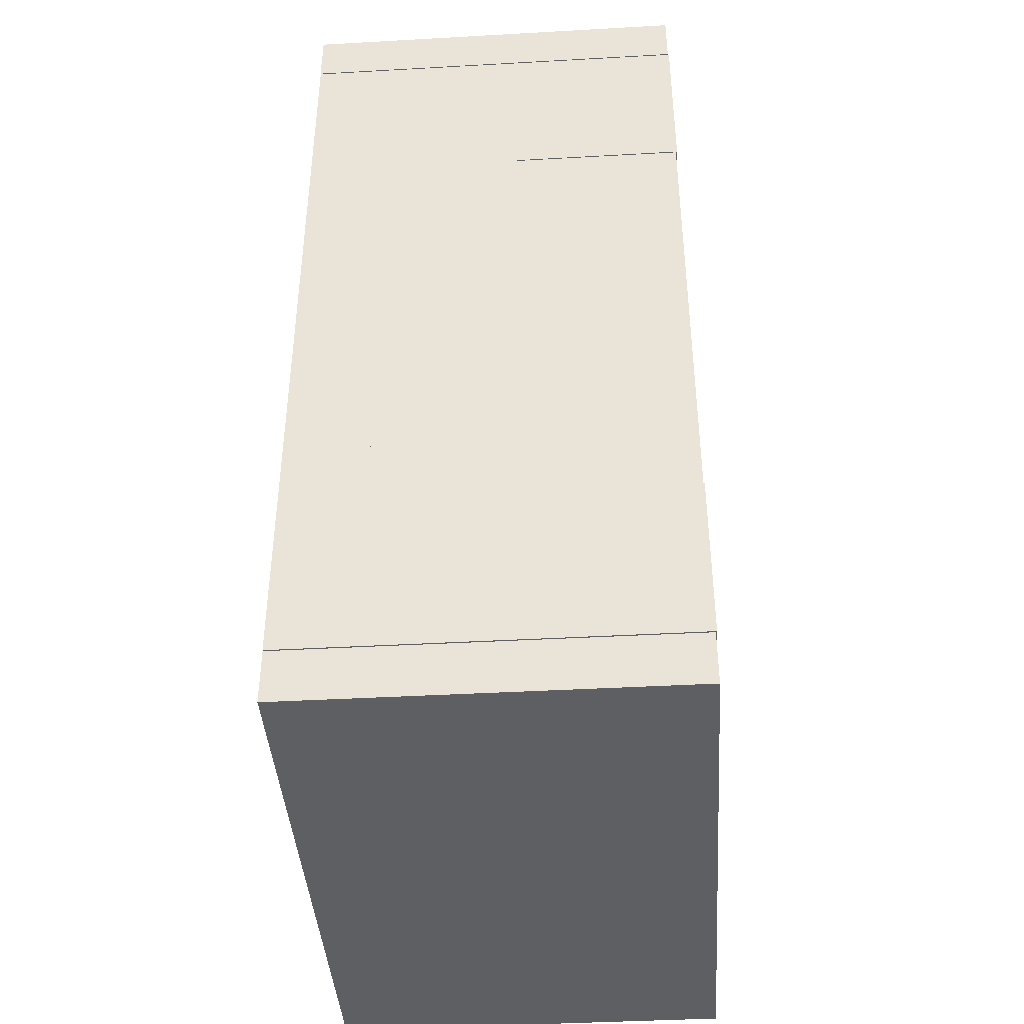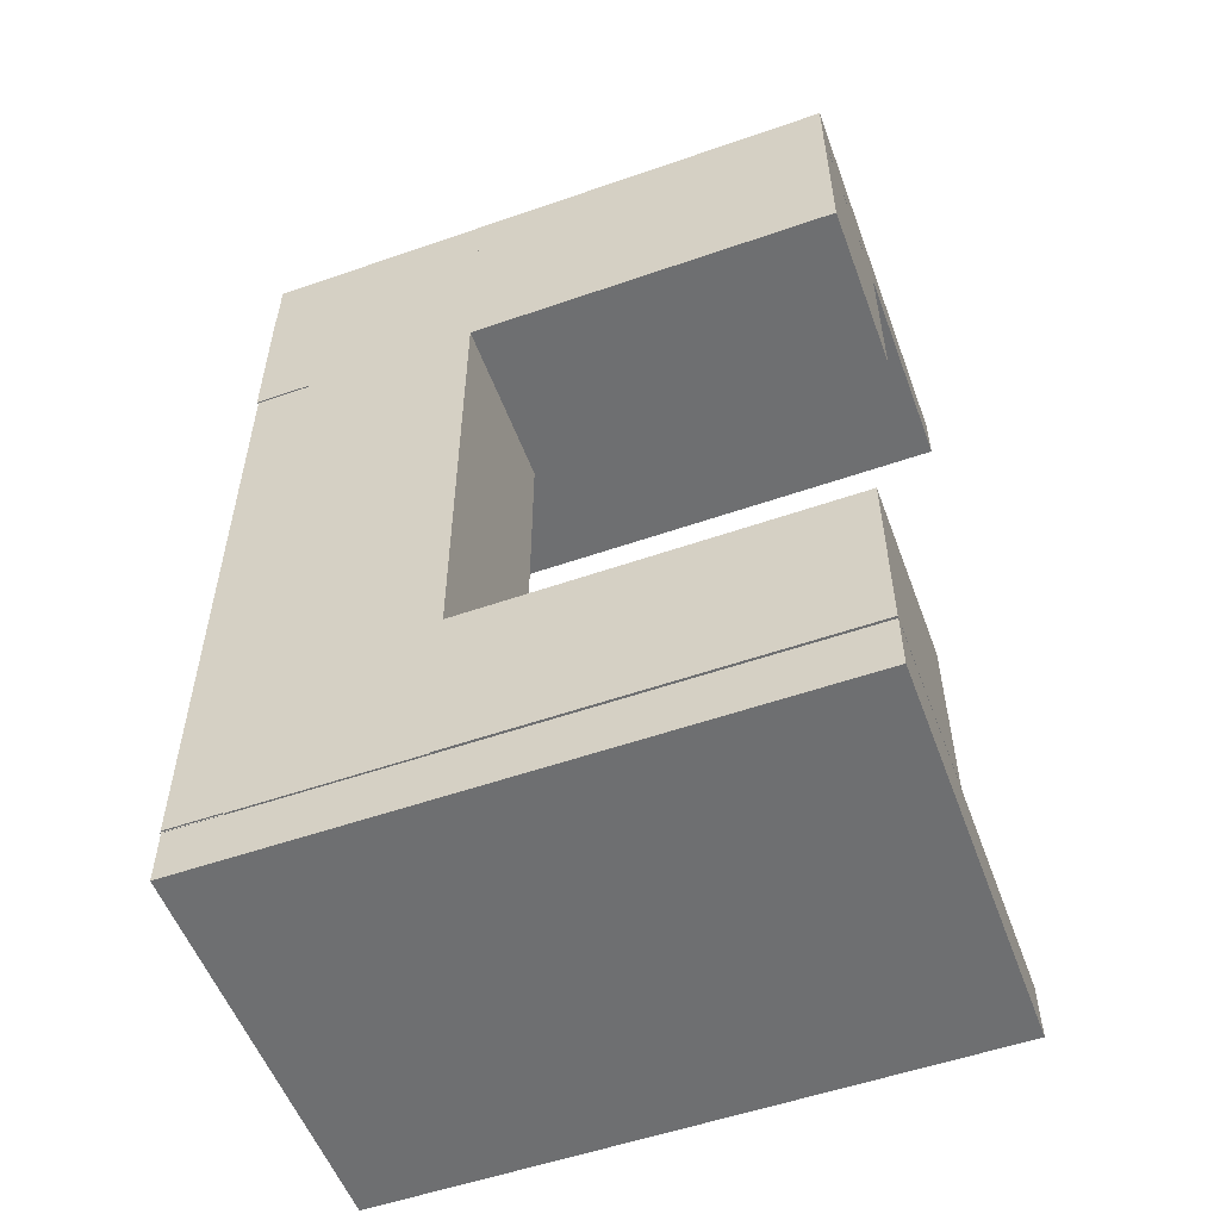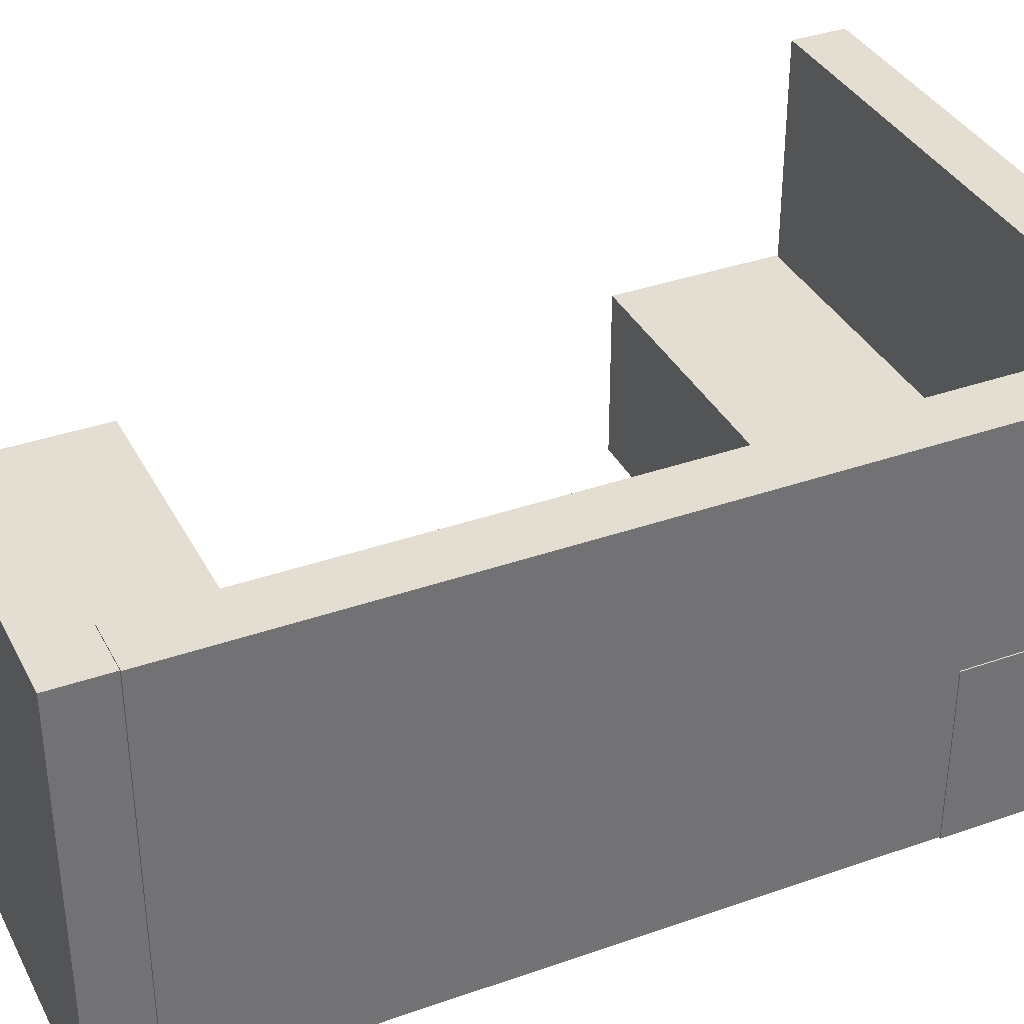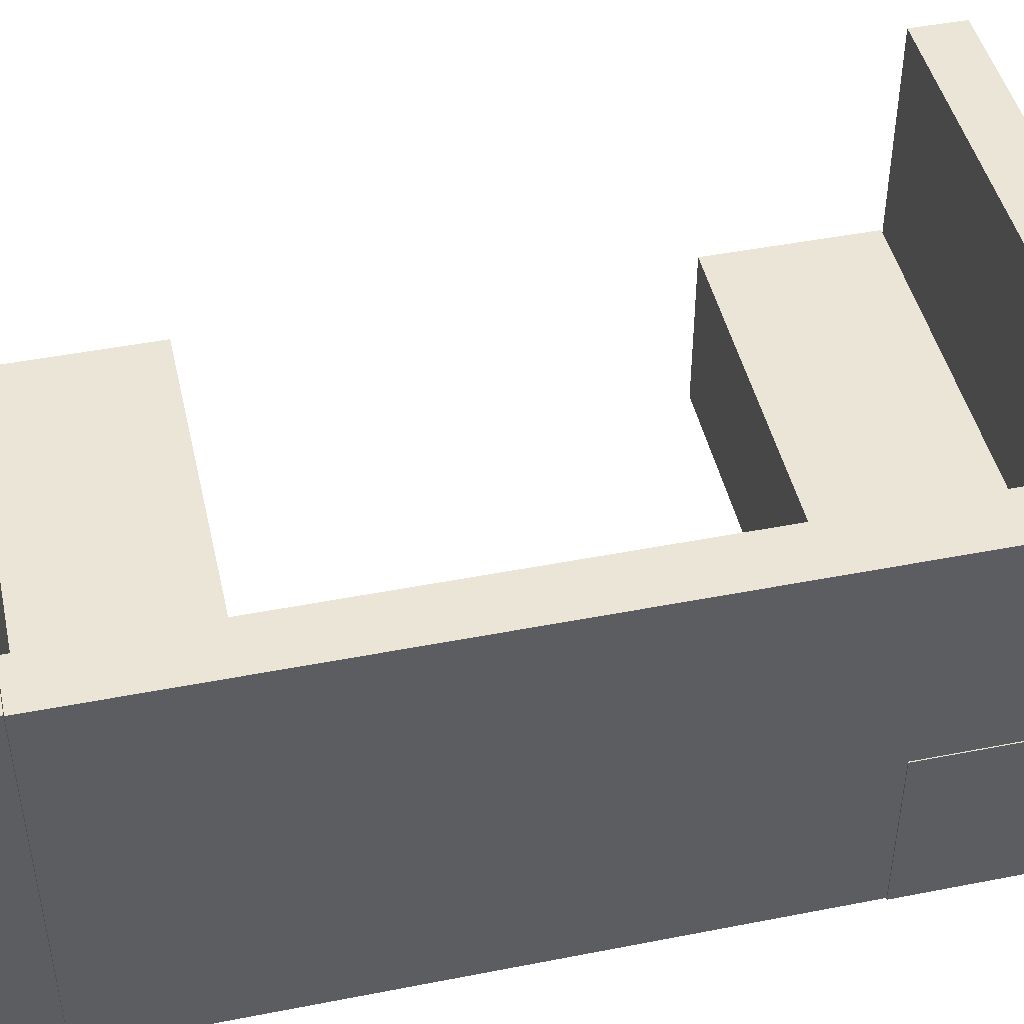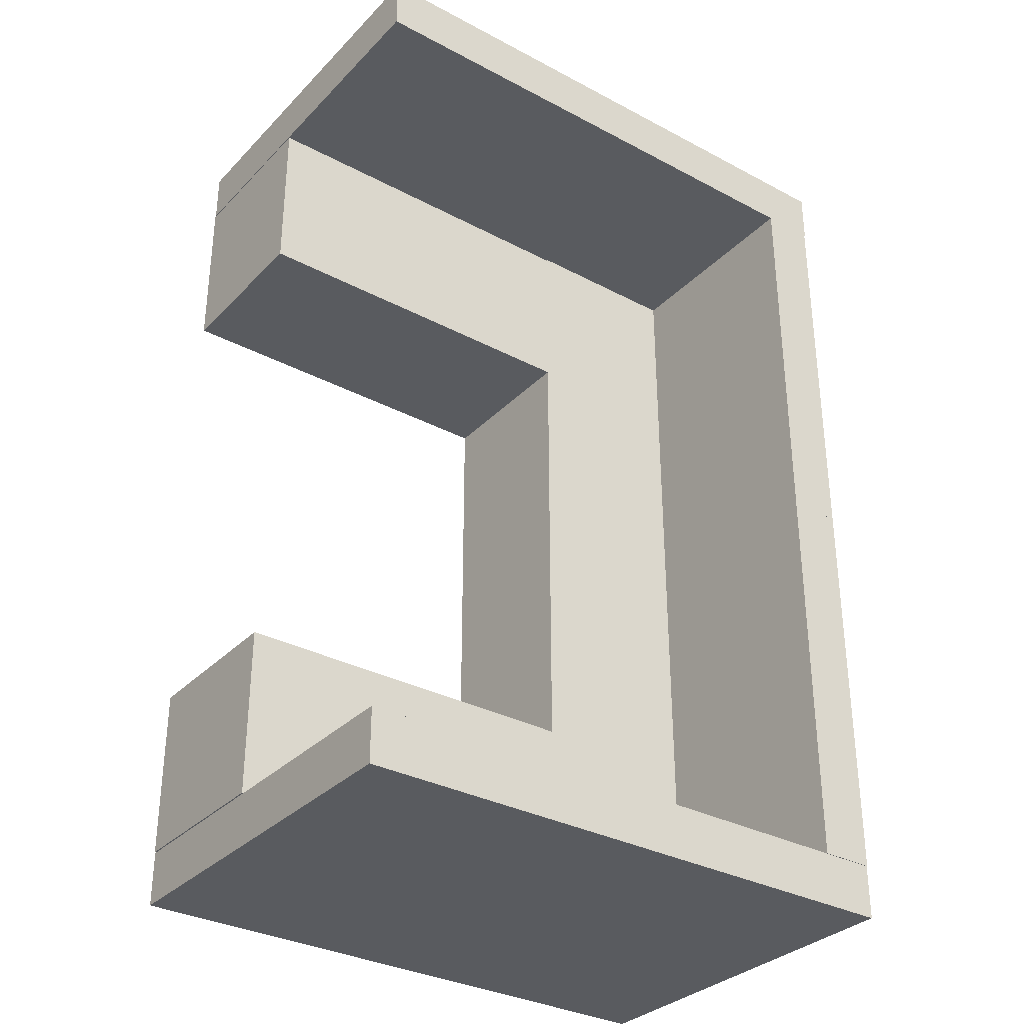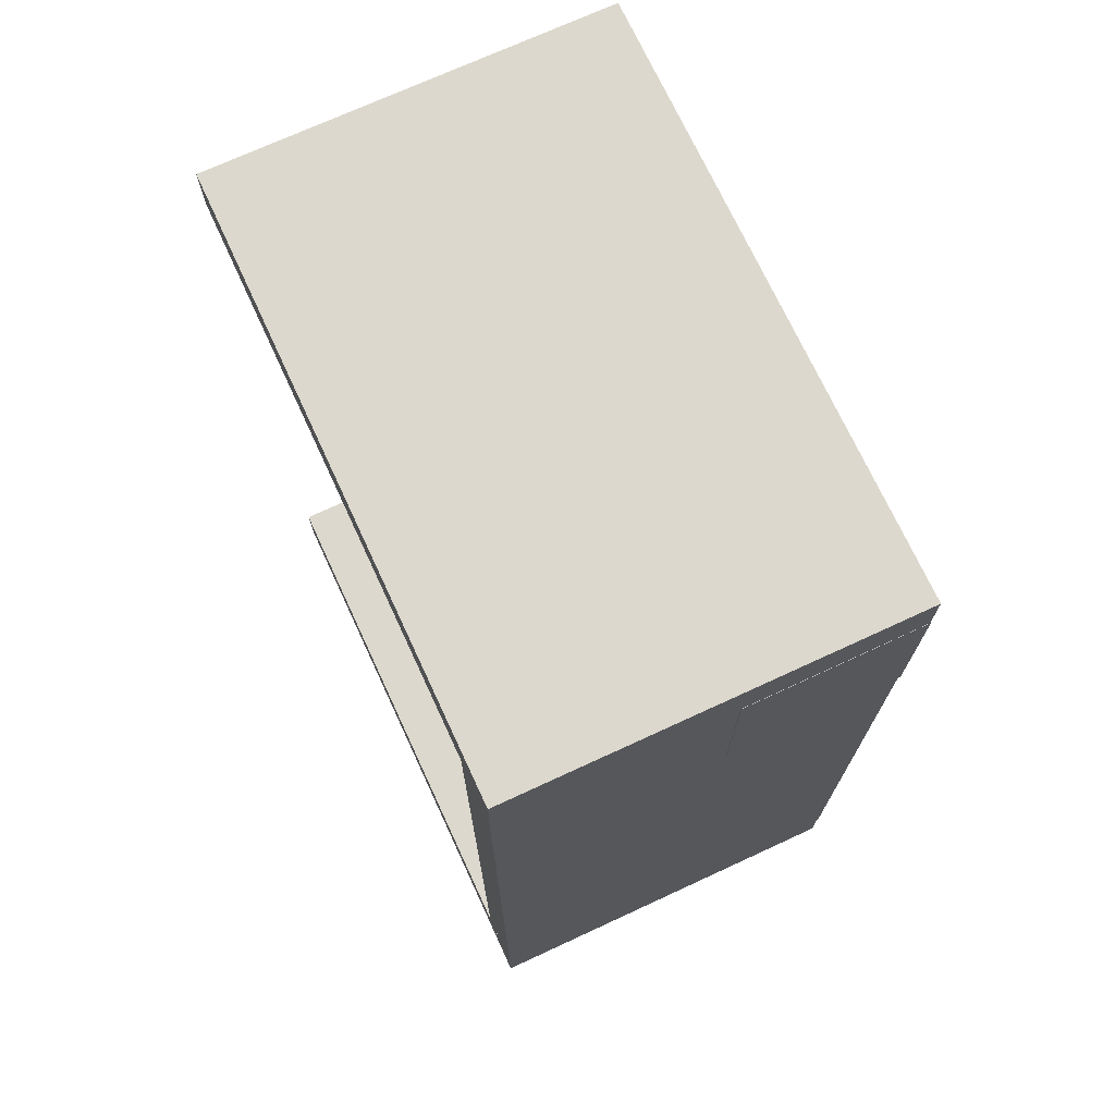
<metadata>
{"format":"obj","ext":"obj","renderer":"f3d","projection":"perspective","resolution":1024,"background":"white","views":[{"elev":-41.5,"azim":-86.1,"up":"+Z"},{"elev":-54.6,"azim":20.2,"up":"+Z"},{"elev":36.1,"azim":-114.7,"up":"+Y"},{"elev":45.7,"azim":-102.7,"up":"+Y"},{"elev":-32.7,"azim":143.7,"up":"+Z"},{"elev":72.1,"azim":-114.8,"up":"+Z"}]}
</metadata>
<code>
o Cube.004_Cube.006
v -2.381 2.104 -8.553
v -2.381 2.104 -6.553
v -2.381 0.104 -8.553
v -2.381 0.104 -6.553
v 4.5 2.104 -8.553
v 4.5 2.104 -6.553
v 4.5 0.104 -8.553
v 4.5 0.104 -6.553
v -2.381 4.692 -8.569
v -2.381 0.1181 -8.569
v -2.381 4.692 -9.207
v -2.381 0.1181 -9.207
v 4.5 4.692 -8.569
v 4.5 0.1181 -8.569
v 4.5 4.692 -9.207
v 4.5 0.1181 -9.207
v 4.552 2.104 1
v 4.552 2.104 -1
v 4.552 0.104 1
v 4.552 0.104 -1
v -2.404 2.104 1
v -2.404 2.104 -1
v -2.404 0.104 1
v -2.404 0.104 -1
v 4.552 4.692 1.017
v 4.552 0.1181 1.017
v 4.552 4.692 1.655
v 4.552 0.1181 1.655
v -2.404 4.692 1.017
v -2.404 0.1181 1.017
v -2.404 4.692 1.655
v -2.404 0.1181 1.655
v -2.392 4.692 -3.783
v -2.392 0.1181 -3.783
v -1.754 4.692 -3.783
v -1.754 0.1181 -3.783
v -2.392 4.692 1.026
v -2.392 0.1181 1.026
v -1.754 4.692 1.026
v -1.754 0.1181 1.026
v -1.76 2.104 -3.782
v -1.76 0.104 -3.782
v 0.2401 2.104 -3.782
v 0.2401 0.104 -3.782
v -1.76 2.104 1.026
v -1.76 0.104 1.026
v 0.2401 2.104 1.026
v 0.2401 0.104 1.026
v -2.392 4.692 -5.796
v -2.392 0.1181 -5.796
v -1.754 4.692 -5.796
v -1.754 0.1181 -5.796
v -2.392 4.692 -0.9877
v -2.392 0.1181 -0.9877
v -1.754 4.692 -0.9877
v -1.754 0.1181 -0.9877
v -1.76 2.104 -5.796
v -1.76 0.104 -5.796
v 0.2401 2.104 -5.796
v 0.2401 0.104 -5.796
v -1.76 2.104 -0.9876
v -1.76 0.104 -0.9876
v 0.2401 2.104 -0.9876
v 0.2401 0.104 -0.9876
v -2.392 4.692 -8.564
v -2.392 0.1181 -8.564
v -1.754 4.692 -8.564
v -1.754 0.1181 -8.564
v -2.392 4.692 -3.756
v -2.392 0.1181 -3.756
v -1.754 4.692 -3.756
v -1.754 0.1181 -3.756
v -1.76 2.104 -8.564
v -1.76 0.104 -8.564
v 0.2401 2.104 -8.564
v 0.2401 0.104 -8.564
v -1.76 2.104 -3.756
v -1.76 0.104 -3.756
v 0.2401 2.104 -3.756
v 0.2401 0.104 -3.756
f 1 5 7 3
f 4 3 7 8
f 8 7 5 6
f 6 2 4 8
f 2 1 3 4
f 6 5 1 2
f 9 13 15 11
f 12 11 15 16
f 16 15 13 14
f 14 10 12 16
f 10 9 11 12
f 14 13 9 10
f 17 21 23 19
f 20 19 23 24
f 24 23 21 22
f 22 18 20 24
f 18 17 19 20
f 22 21 17 18
f 25 29 31 27
f 28 27 31 32
f 32 31 29 30
f 30 26 28 32
f 26 25 27 28
f 30 29 25 26
f 33 37 39 35
f 36 35 39 40
f 40 39 37 38
f 38 34 36 40
f 34 33 35 36
f 38 37 33 34
f 41 45 47 43
f 44 43 47 48
f 48 47 45 46
f 46 42 44 48
f 42 41 43 44
f 46 45 41 42
f 49 53 55 51
f 52 51 55 56
f 56 55 53 54
f 54 50 52 56
f 50 49 51 52
f 54 53 49 50
f 57 61 63 59
f 60 59 63 64
f 64 63 61 62
f 62 58 60 64
f 58 57 59 60
f 62 61 57 58
f 65 69 71 67
f 68 67 71 72
f 72 71 69 70
f 70 66 68 72
f 66 65 67 68
f 70 69 65 66
f 73 77 79 75
f 76 75 79 80
f 80 79 77 78
f 78 74 76 80
f 74 73 75 76
f 78 77 73 74

</code>
